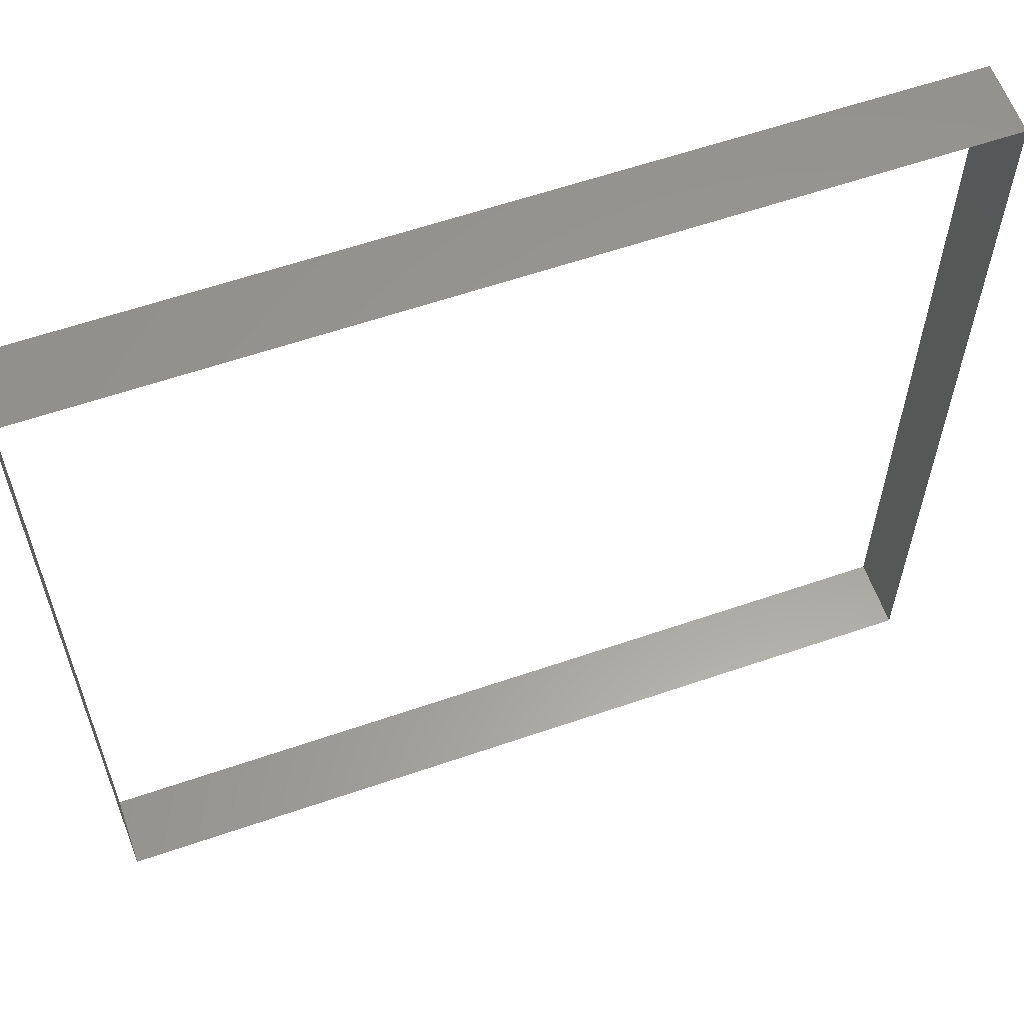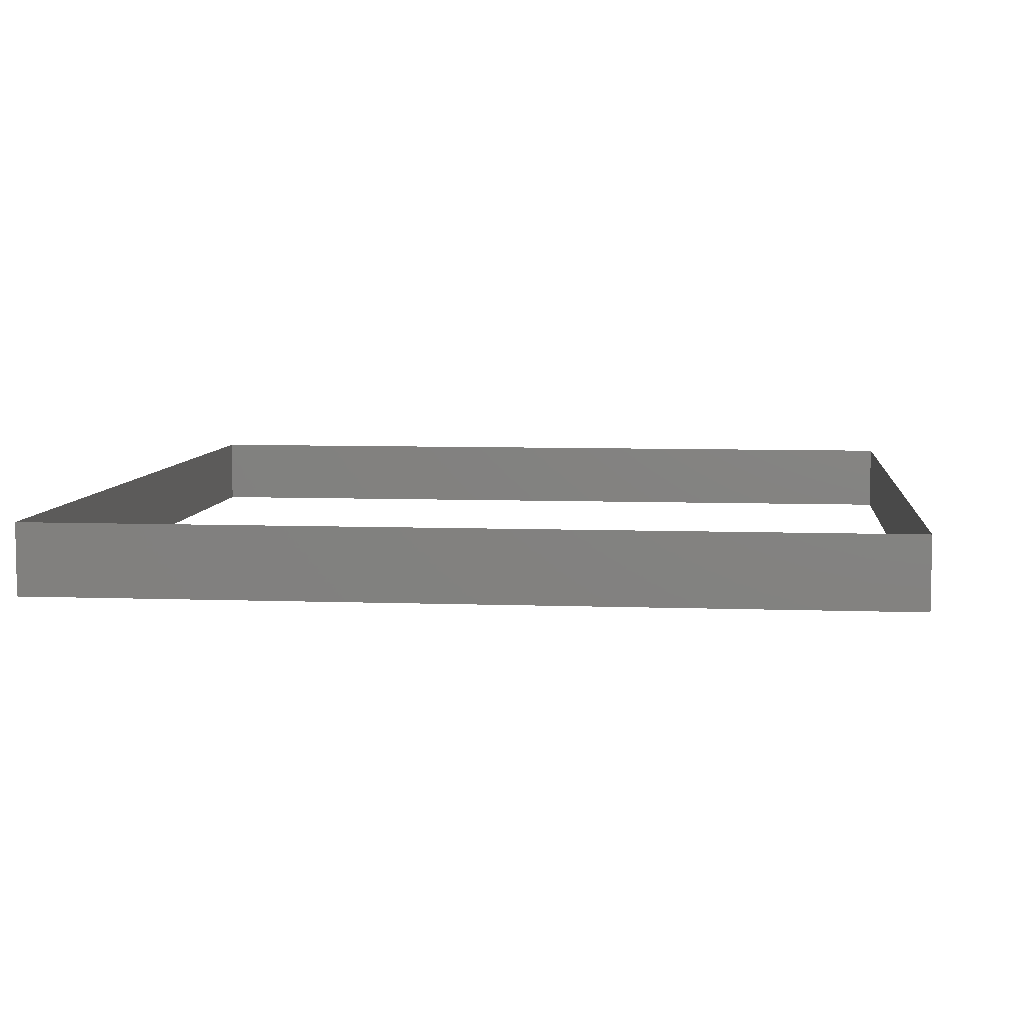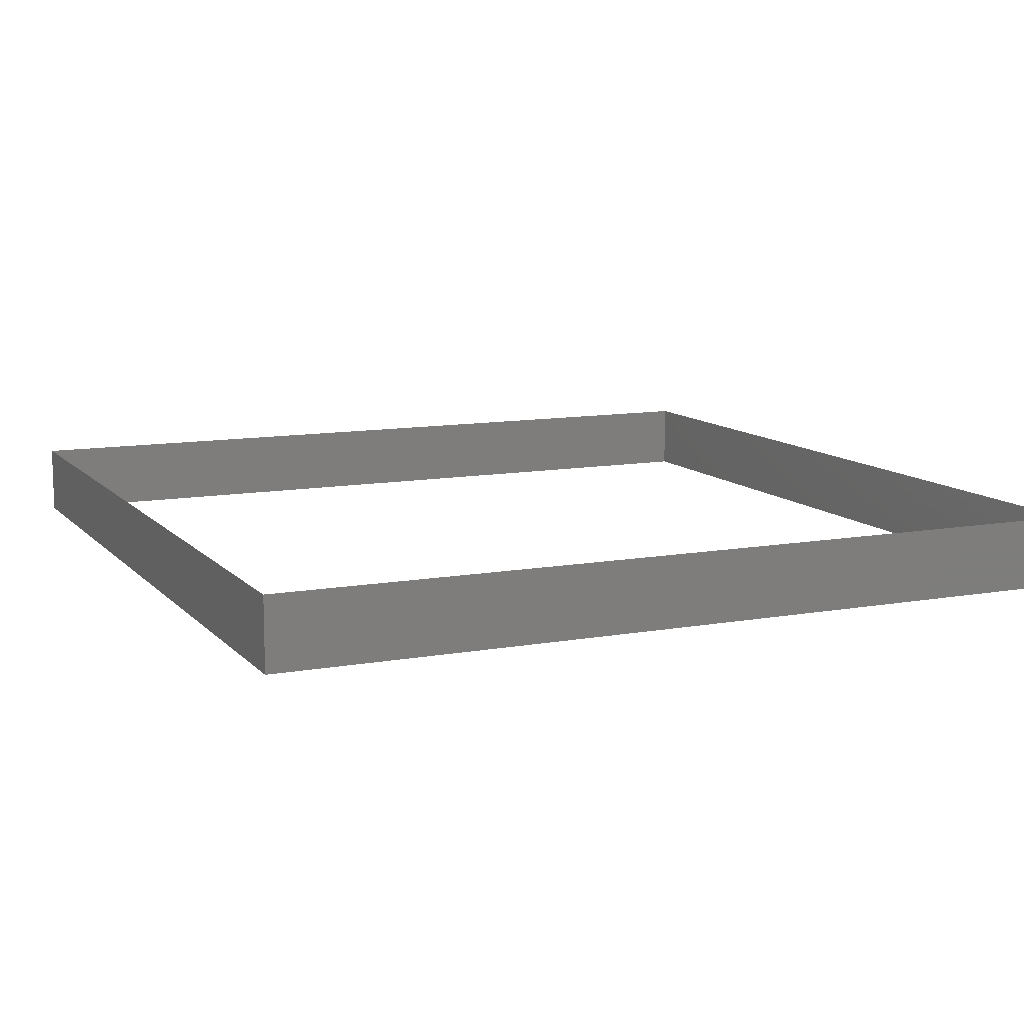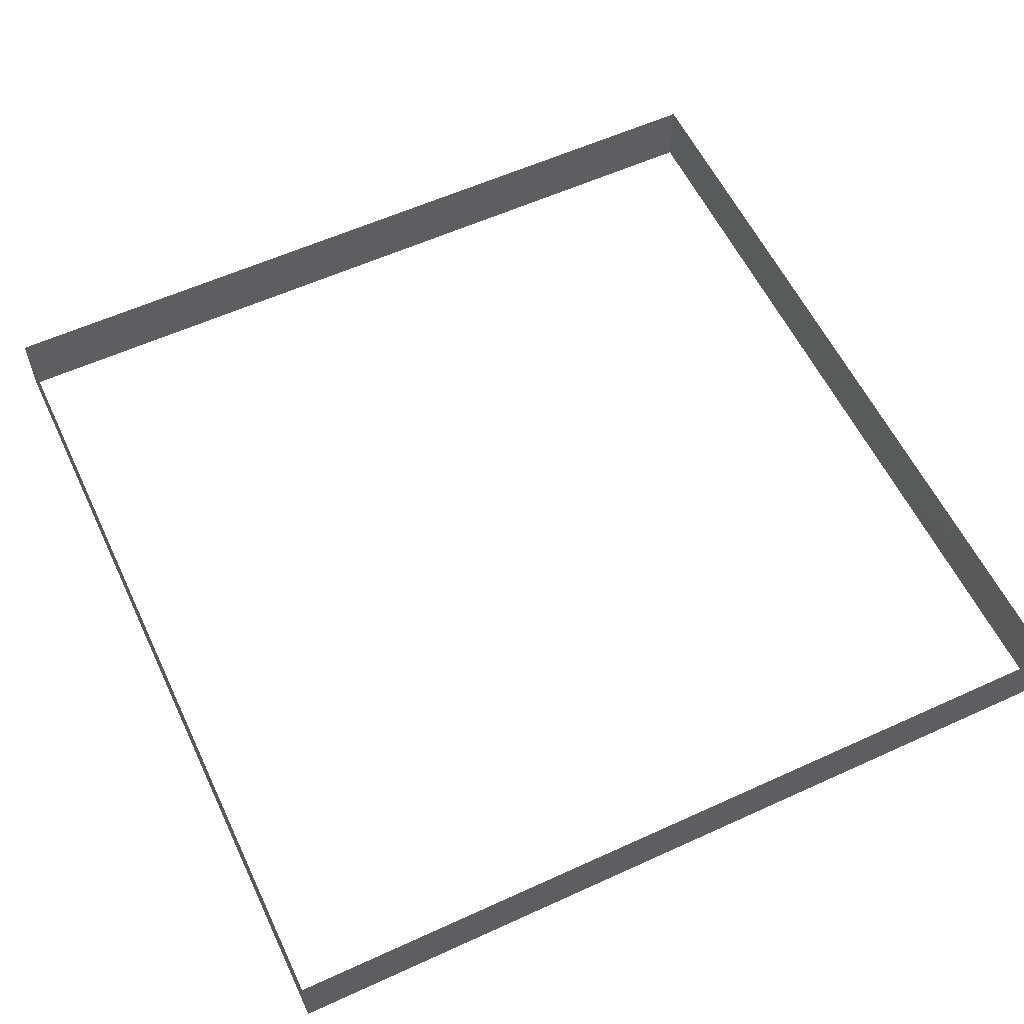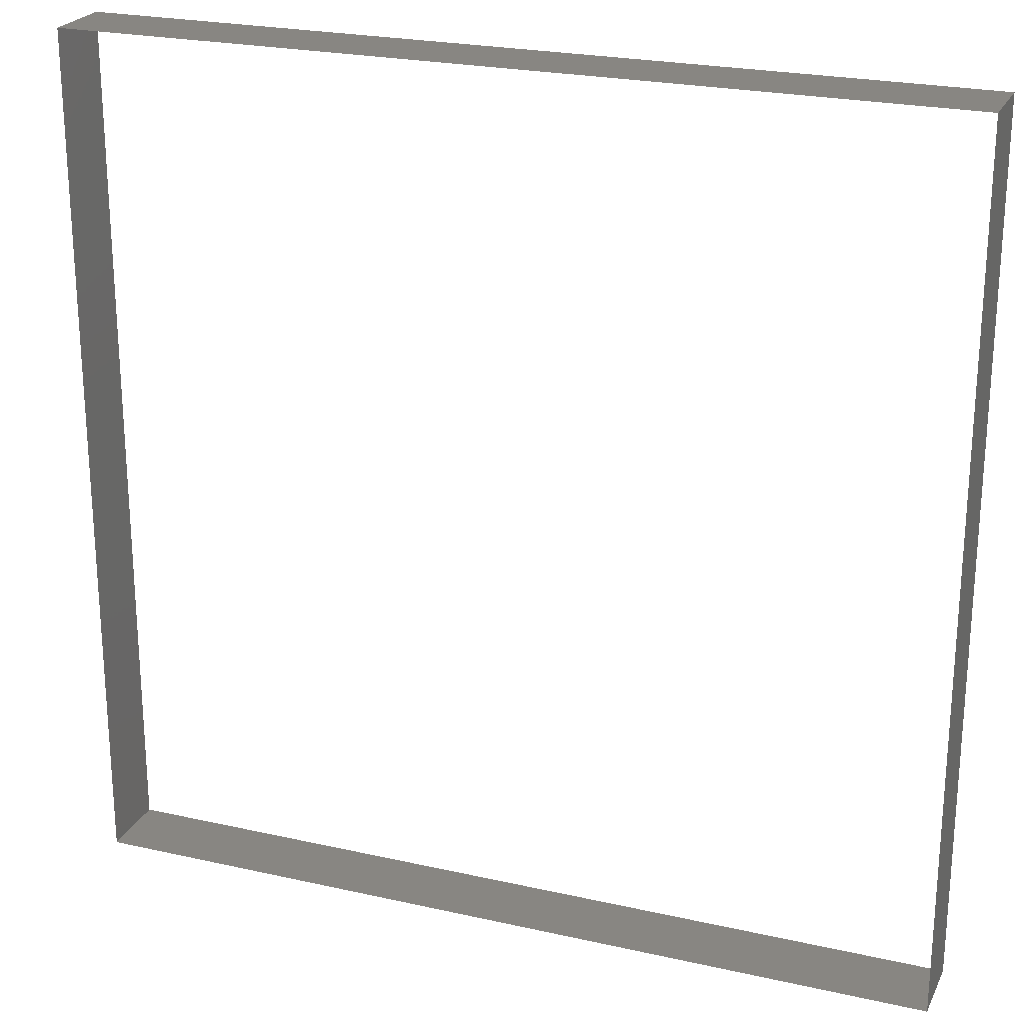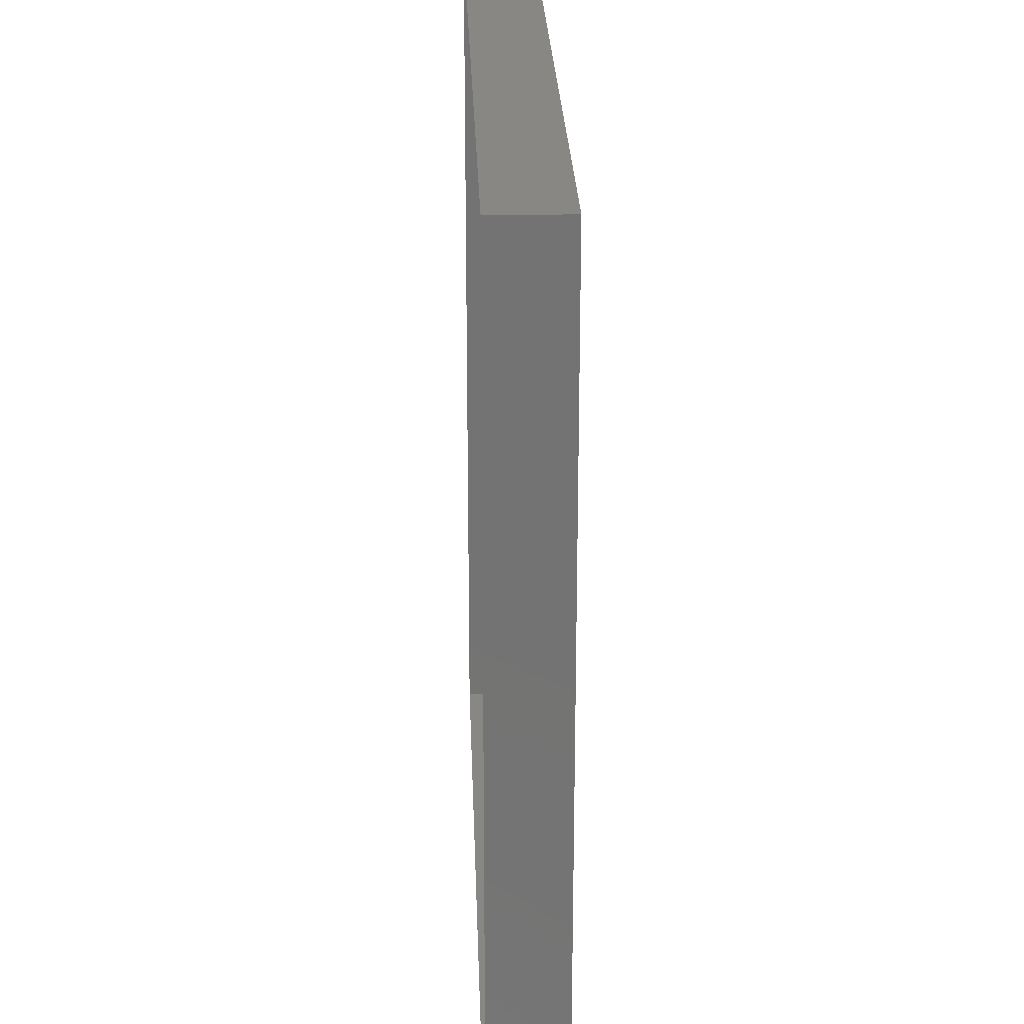
<metadata>
{"format":"stl","ext":"stl","renderer":"f3d","projection":"perspective","resolution":1024,"background":"white","views":[{"elev":60.1,"azim":-19.4,"up":"+Y"},{"elev":6.8,"azim":-173.9,"up":"+Z"},{"elev":10.8,"azim":65.7,"up":"+Z"},{"elev":58.1,"azim":-25.3,"up":"+Z"},{"elev":23.6,"azim":20.8,"up":"+Y"},{"elev":24.7,"azim":88.2,"up":"+Y"}]}
</metadata>
<code>
# stl→obj: 8 verts, 8 faces
v 43.74 5.892 2.543
v 43.74 5.292 2.543
v 43.74 5.292 2.493
v 43.74 5.892 2.493
v 43.14 5.292 2.543
v 43.14 5.292 2.493
v 43.14 5.892 2.543
v 43.14 5.892 2.493
f 1 2 3
f 1 3 4
f 2 5 6
f 2 6 3
f 7 1 4
f 7 4 8
f 5 7 8
f 5 8 6

</code>
